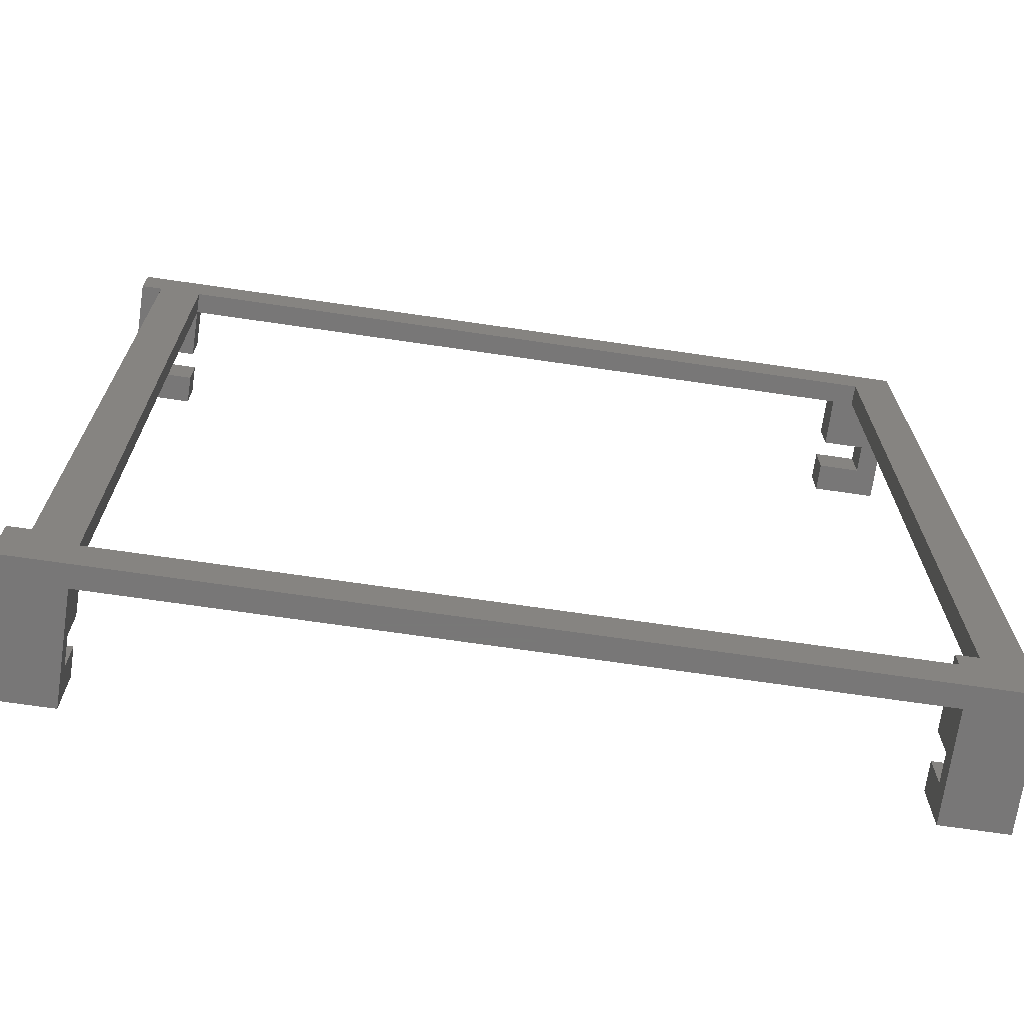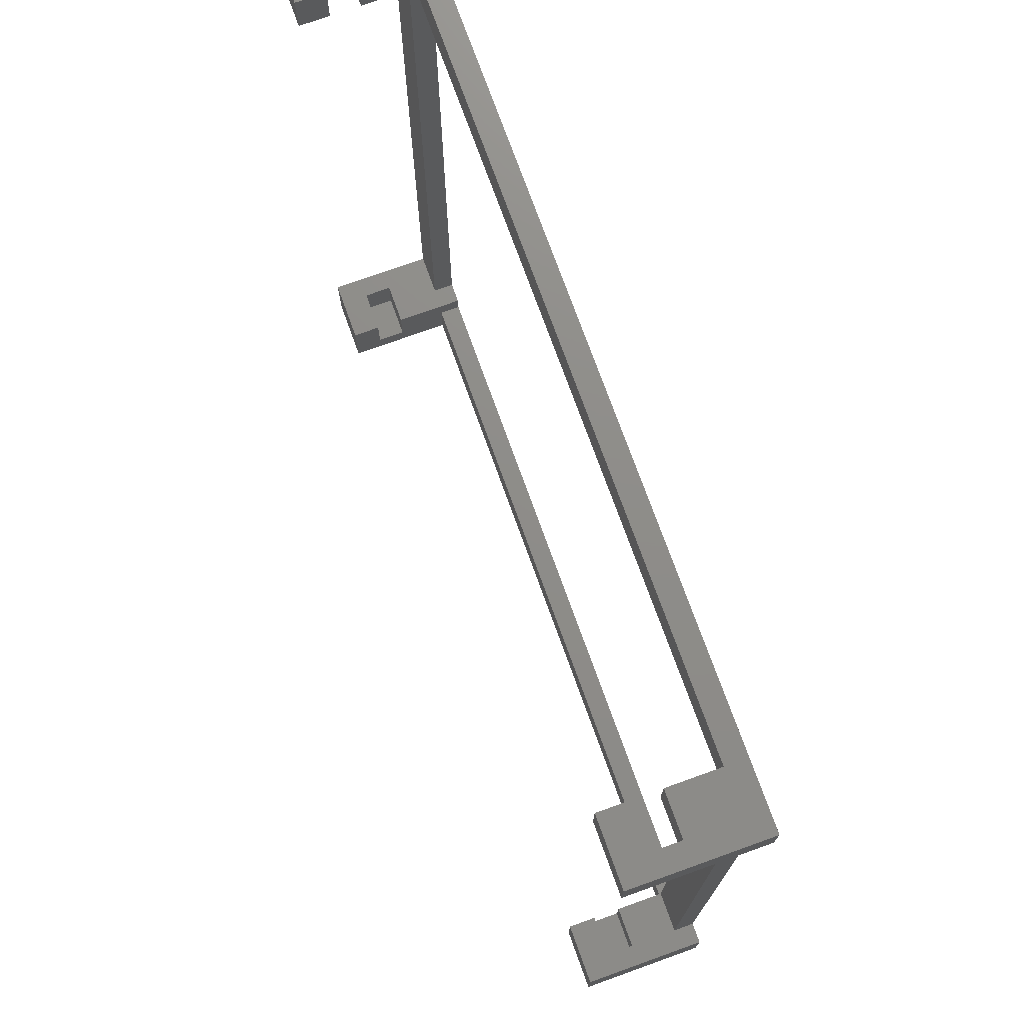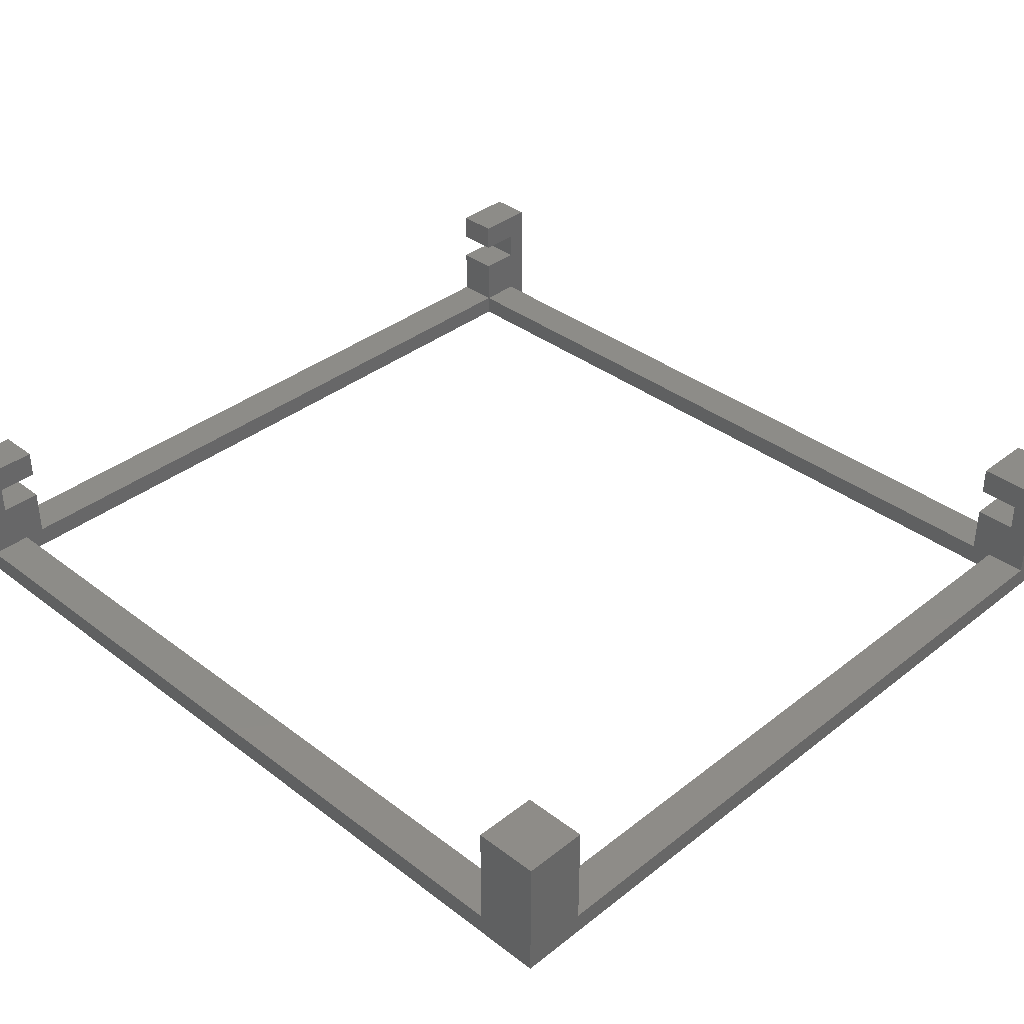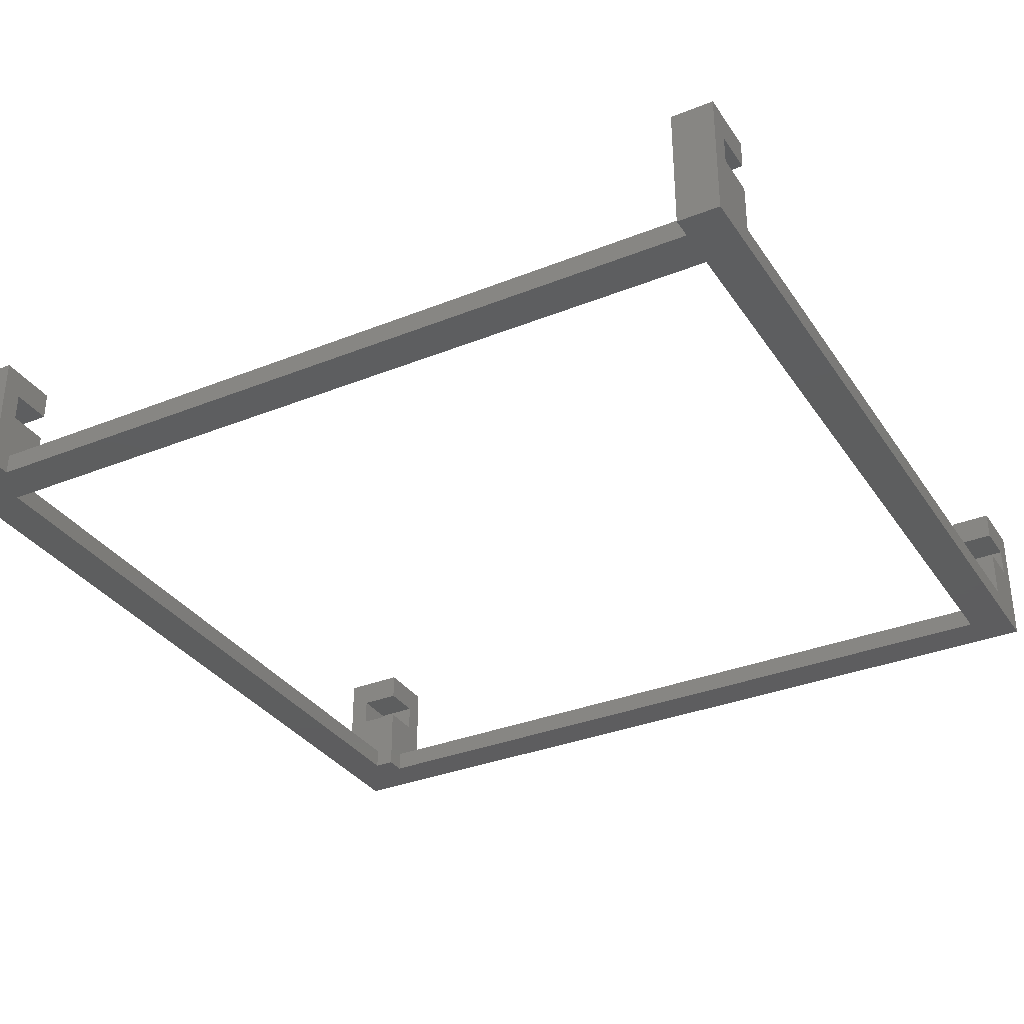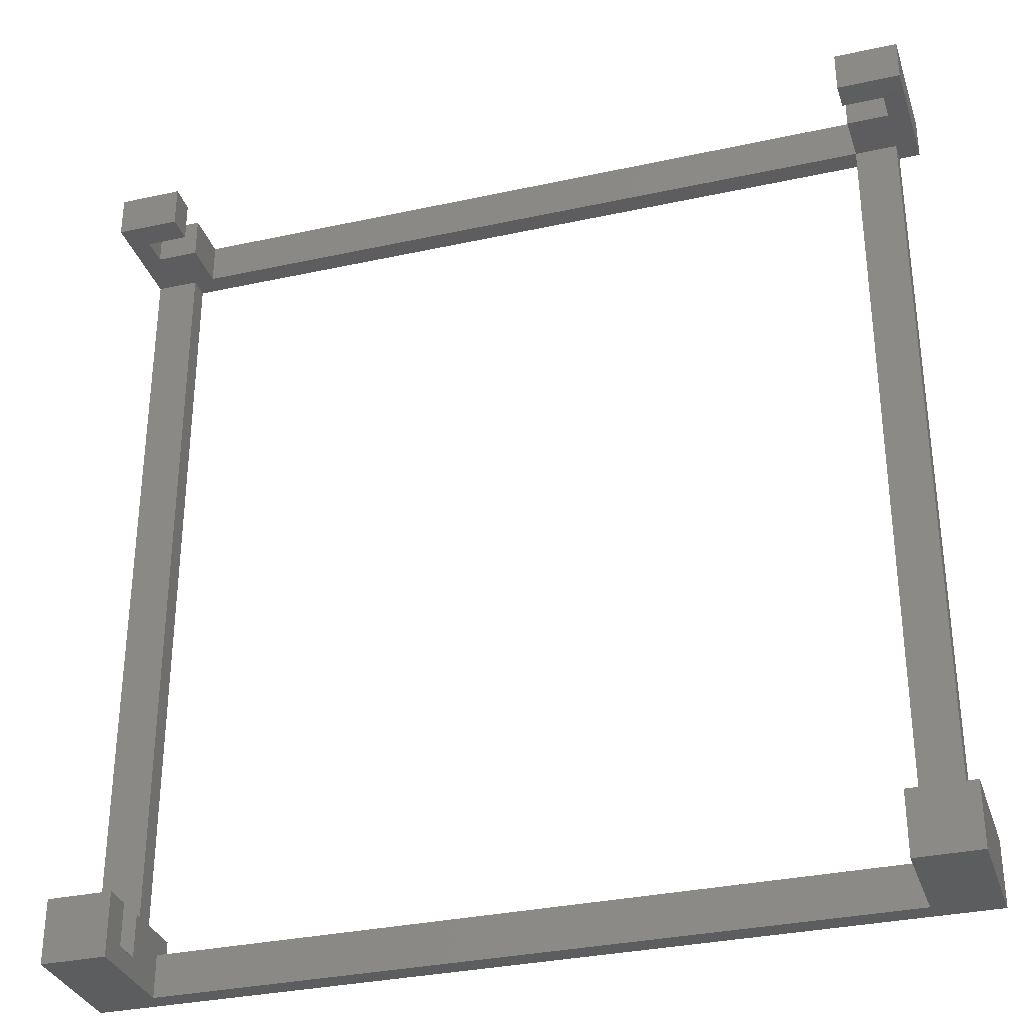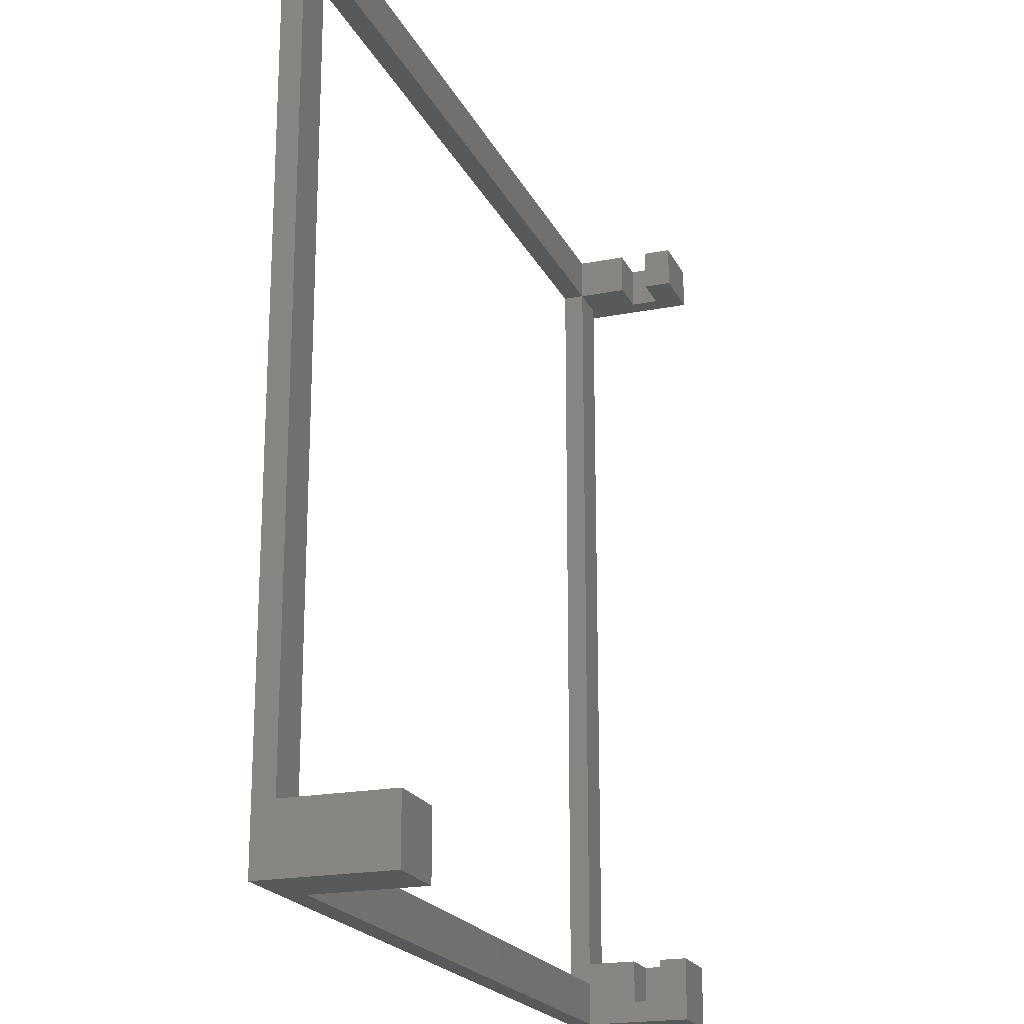
<metadata>
{"format":"stl","ext":"stl","renderer":"f3d","projection":"perspective","resolution":1024,"background":"white","views":[{"elev":-70.3,"azim":171.7,"up":"+Y"},{"elev":74.4,"azim":70.2,"up":"+Y"},{"elev":36.6,"azim":-45.4,"up":"+Z"},{"elev":-33.3,"azim":118.8,"up":"+Z"},{"elev":-32.4,"azim":17.0,"up":"+Y"},{"elev":-20.3,"azim":-70.3,"up":"+Y"}]}
</metadata>
<code>
# stl→obj: 79 verts, 158 faces
v 0 63 0
v 0 60 1.5
v 0 63 9
v 0 4.5 1.5
v 0 0 0
v 0 0 9
v 0 4.5 9
v 0 60 9
v 4.5 0 9
v 4.5 4.5 9
v 4.5 1.5 7
v 4.5 4.5 7
v 4.5 1.5 5
v 4.5 4.5 5
v 4.5 3 1.5
v 4.5 4.5 0
v 4.5 0 1.5
v 4.5 3 0
v 3 4.5 1.5
v 1.5 4.5 5
v 3 4.5 0
v 1.5 4.5 7
v 60.5 0 0
v 59 4.5 0
v 60.5 4.5 0
v 56 4.5 0
v 56 3 0
v 59 60 0
v 60.5 63 0
v 60.5 60 0
v 56 60 0
v 4.5 60 0
v 3 60 0
v 56 0 1.5
v 60.5 0 9
v 56 0 9
v 1.5 1.5 7
v 1.5 1.5 5
v 3 60 1.5
v 56 60 1.5
v 59 4.5 1.5
v 59 60 1.5
v 56 4.5 1.5
v 4.5 63 1.5
v 56 63 1.5
v 4.5 60 1.5
v 56 3 1.5
v 60.5 63 9
v 59 63 7
v 56 63 9
v 59 63 5
v 56 63 5
v 56 63 7
v 4.5 63 5
v 1.5 63 5
v 1.5 63 7
v 4.5 63 9
v 4.5 63 7
v 56 4.5 5
v 56 1.5 5
v 56 1.5 7
v 56 4.5 9
v 56 4.5 7
v 1.5 60 7
v 4.5 60 9
v 1.5 60 5
v 4.5 60 5
v 4.5 60 7
v 60.5 4.5 9
v 59 4.5 7
v 59 4.5 5
v 59 1.5 7
v 59 1.5 5
v 56 60 7
v 56 60 9
v 56 60 5
v 60.5 60 9
v 59 60 5
v 59 60 7
f 1 2 3
f 1 4 2
f 5 4 1
f 6 4 5
f 4 6 7
f 3 2 8
f 7 9 10
f 9 7 6
f 10 11 12
f 11 9 13
f 9 11 10
f 14 15 16
f 13 15 14
f 13 17 15
f 17 13 9
f 16 15 18
f 14 19 20
f 16 19 14
f 19 16 21
f 22 10 12
f 10 22 7
f 20 7 22
f 20 4 7
f 4 20 19
f 23 24 25
f 26 24 27
f 23 27 24
f 23 18 27
f 18 21 16
f 1 21 5
f 18 5 21
f 5 18 23
f 28 29 30
f 24 26 28
f 31 28 26
f 31 29 28
f 32 29 31
f 1 32 33
f 32 1 29
f 21 1 33
f 6 17 9
f 17 5 34
f 5 17 6
f 34 35 36
f 34 23 35
f 23 34 5
f 37 20 22
f 20 37 38
f 37 12 11
f 12 37 22
f 20 13 14
f 13 20 38
f 13 37 11
f 37 13 38
f 2 19 39
f 19 2 4
f 40 41 42
f 41 40 43
f 44 40 45
f 40 44 46
f 15 34 47
f 34 15 17
f 41 28 42
f 28 41 24
f 48 49 50
f 48 51 49
f 51 45 52
f 45 29 44
f 51 29 45
f 29 51 48
f 50 49 53
f 54 44 55
f 56 57 58
f 57 56 3
f 55 3 56
f 55 1 3
f 44 1 55
f 1 44 29
f 19 33 39
f 33 19 21
f 26 40 31
f 40 26 43
f 47 43 26
f 47 26 27
f 43 47 59
f 47 60 59
f 36 60 34
f 34 60 47
f 61 62 63
f 61 36 62
f 60 36 61
f 27 15 47
f 15 27 18
f 32 40 46
f 40 32 31
f 8 64 65
f 8 66 64
f 2 66 8
f 39 66 2
f 66 39 67
f 39 46 67
f 33 46 39
f 46 33 32
f 65 64 68
f 62 35 69
f 35 62 36
f 35 25 69
f 25 35 23
f 69 70 62
f 69 71 70
f 71 41 59
f 25 71 69
f 71 25 41
f 41 25 24
f 62 70 63
f 59 41 43
f 61 70 72
f 70 61 63
f 73 70 71
f 70 73 72
f 59 73 71
f 73 59 60
f 73 61 72
f 61 73 60
f 3 65 57
f 65 3 8
f 65 58 57
f 58 65 68
f 67 44 54
f 44 67 46
f 64 55 56
f 55 64 66
f 64 58 68
f 58 64 56
f 55 67 54
f 67 55 66
f 74 50 53
f 50 74 75
f 40 52 45
f 52 40 76
f 50 77 48
f 77 50 75
f 77 29 48
f 29 77 30
f 76 40 78
f 79 75 74
f 75 79 77
f 78 77 79
f 42 78 40
f 30 78 42
f 30 42 28
f 78 30 77
f 74 49 79
f 49 74 53
f 78 49 51
f 49 78 79
f 52 78 51
f 78 52 76

</code>
